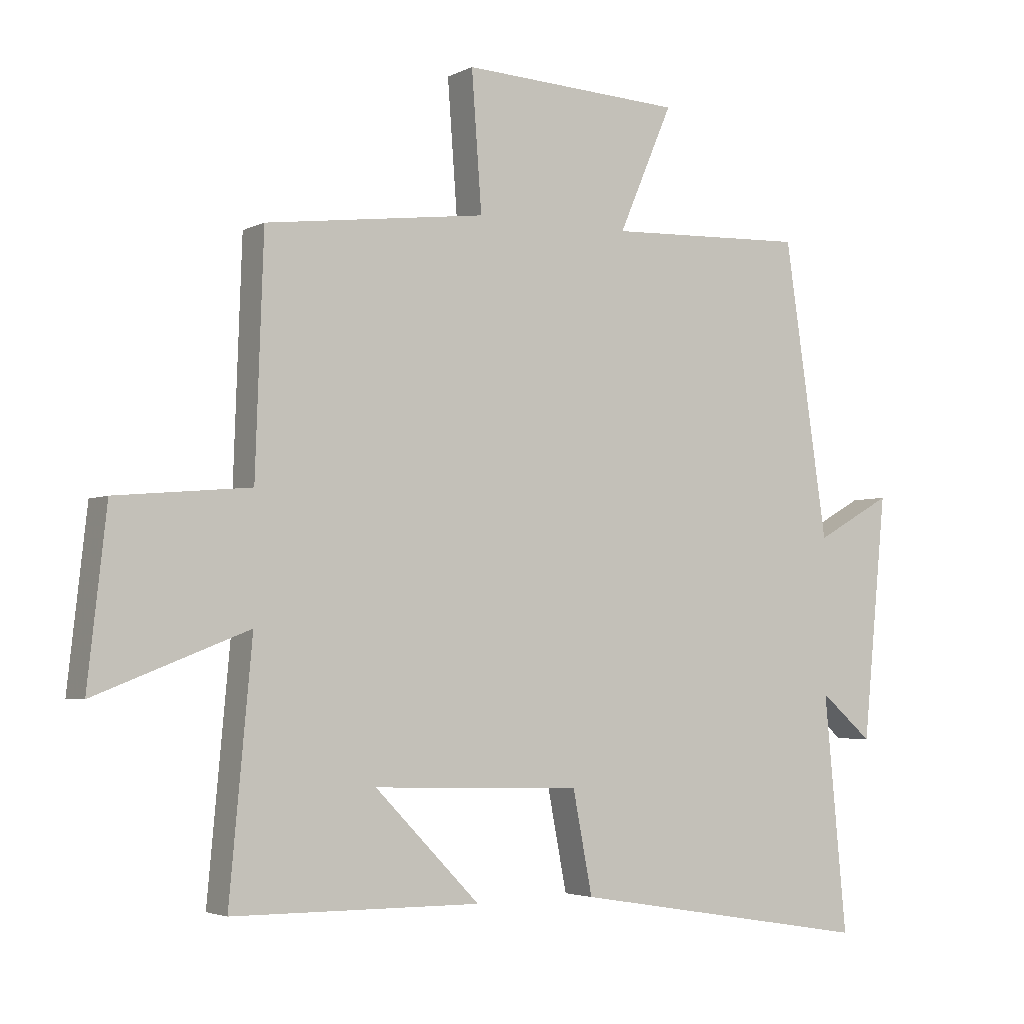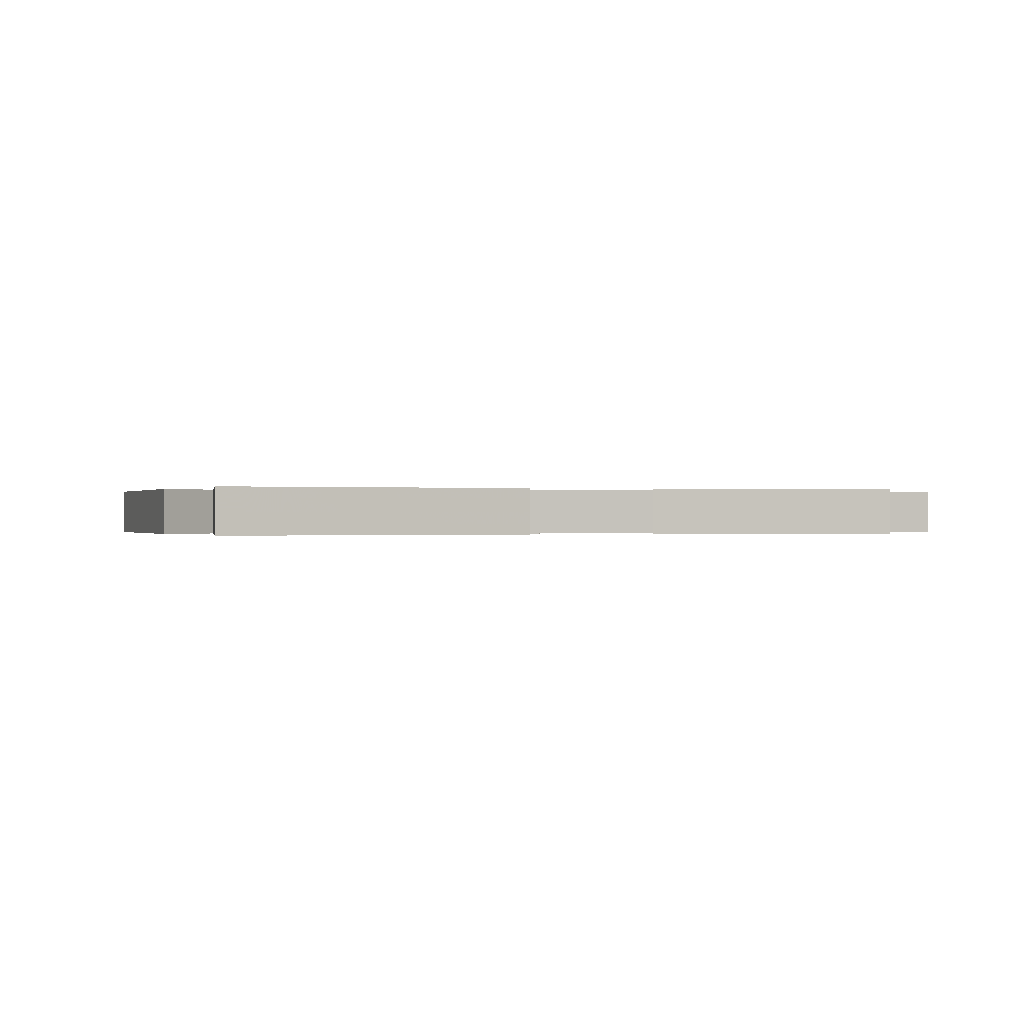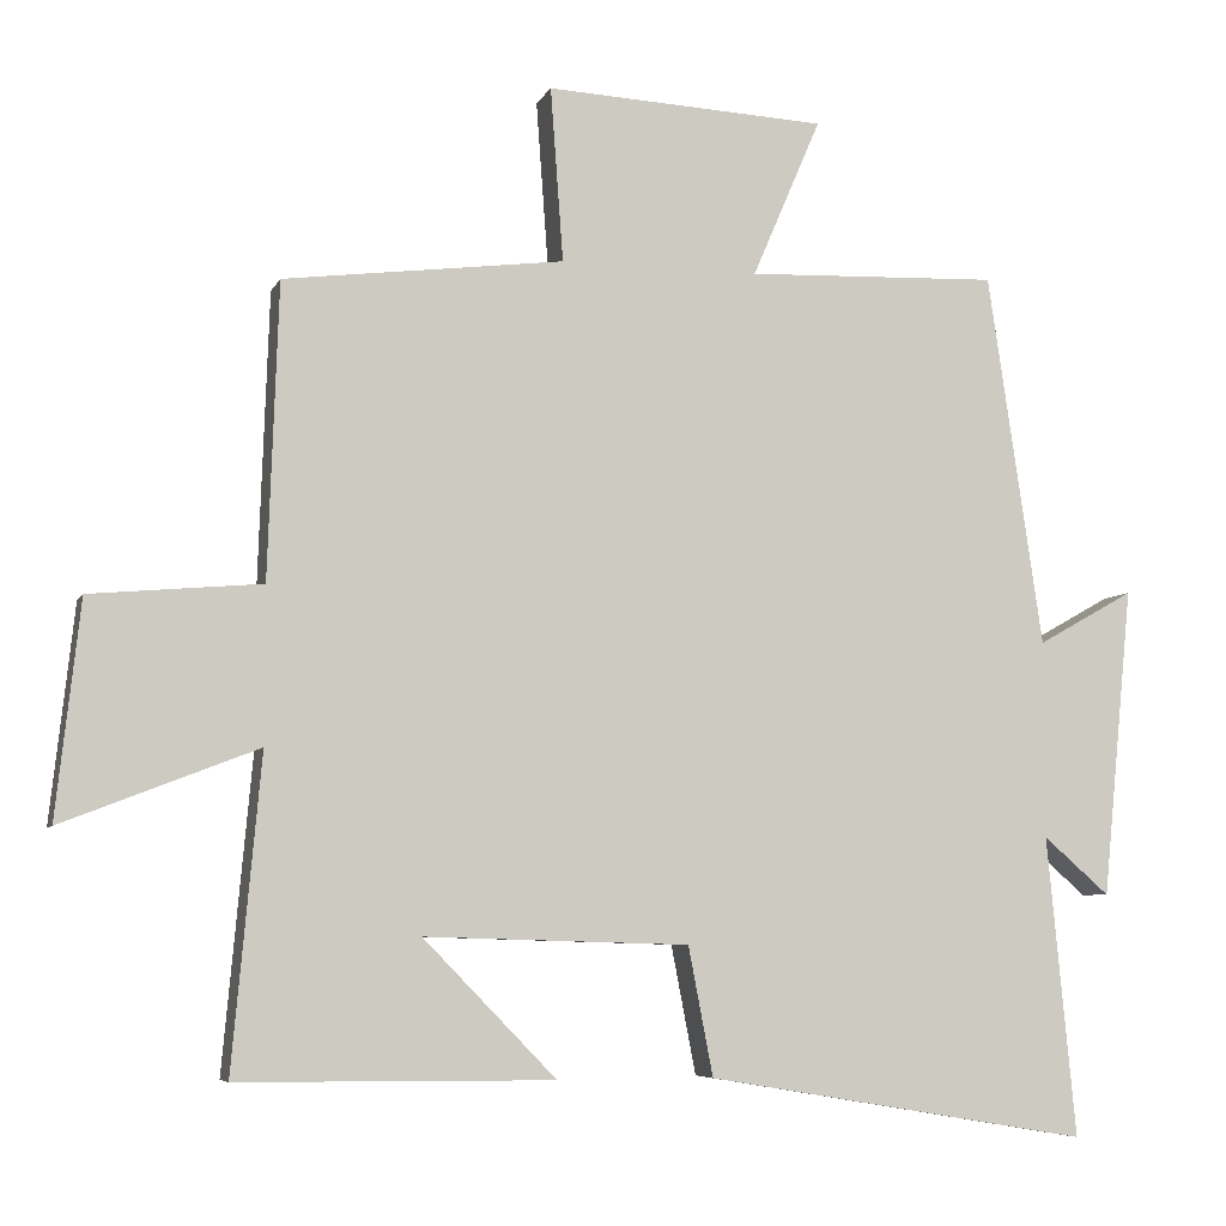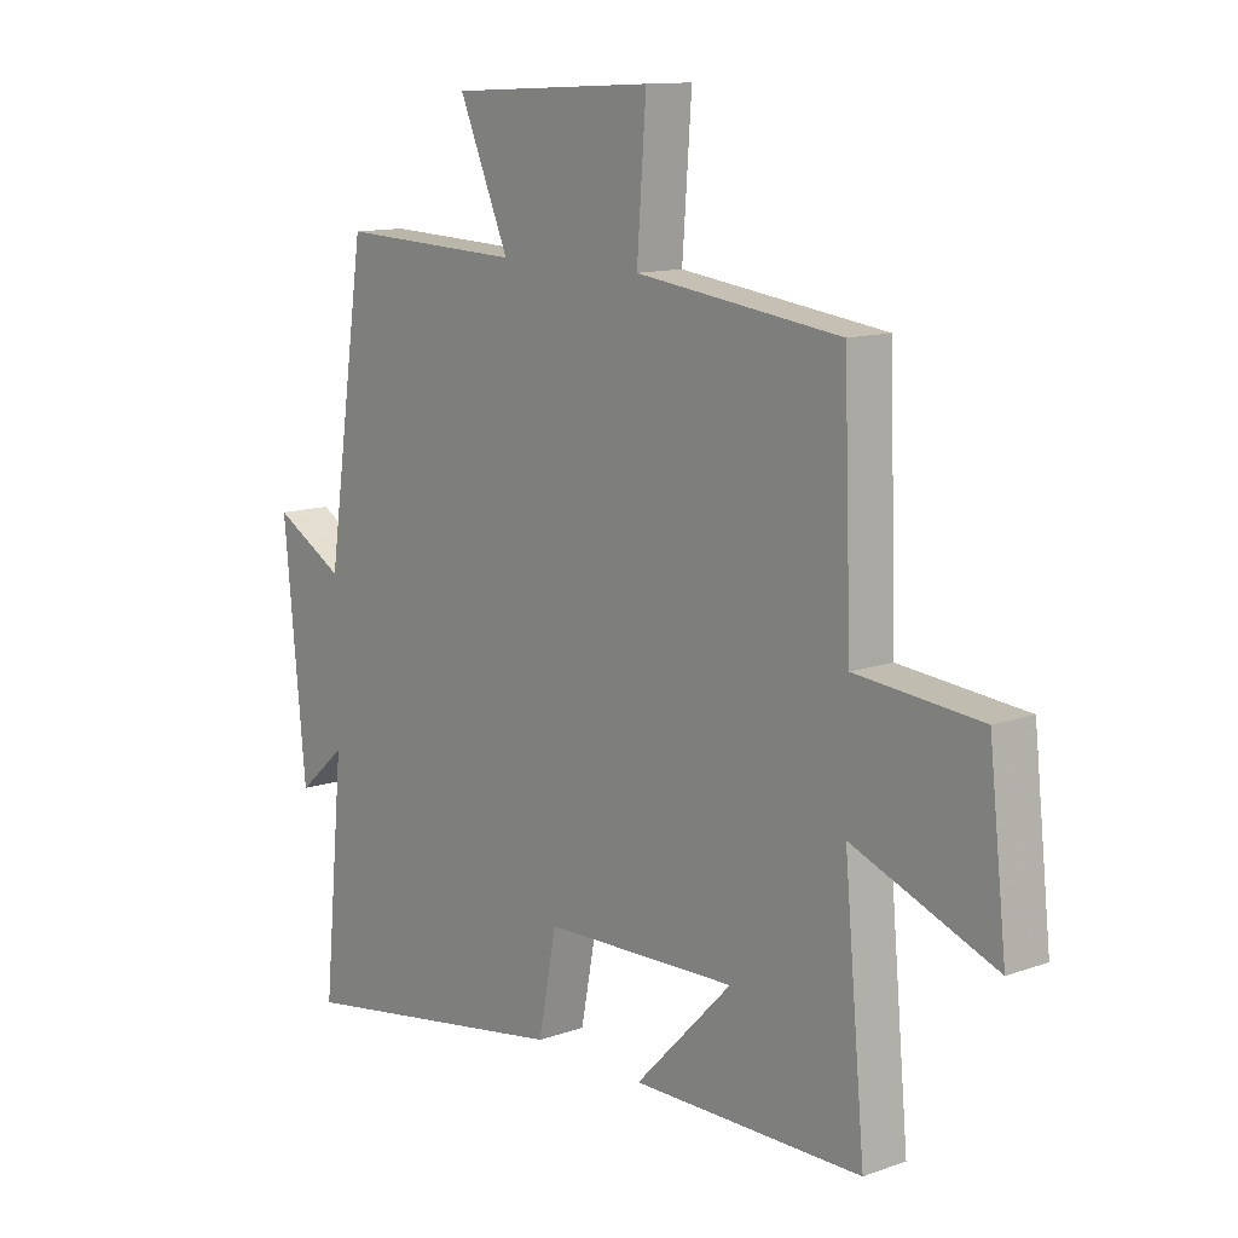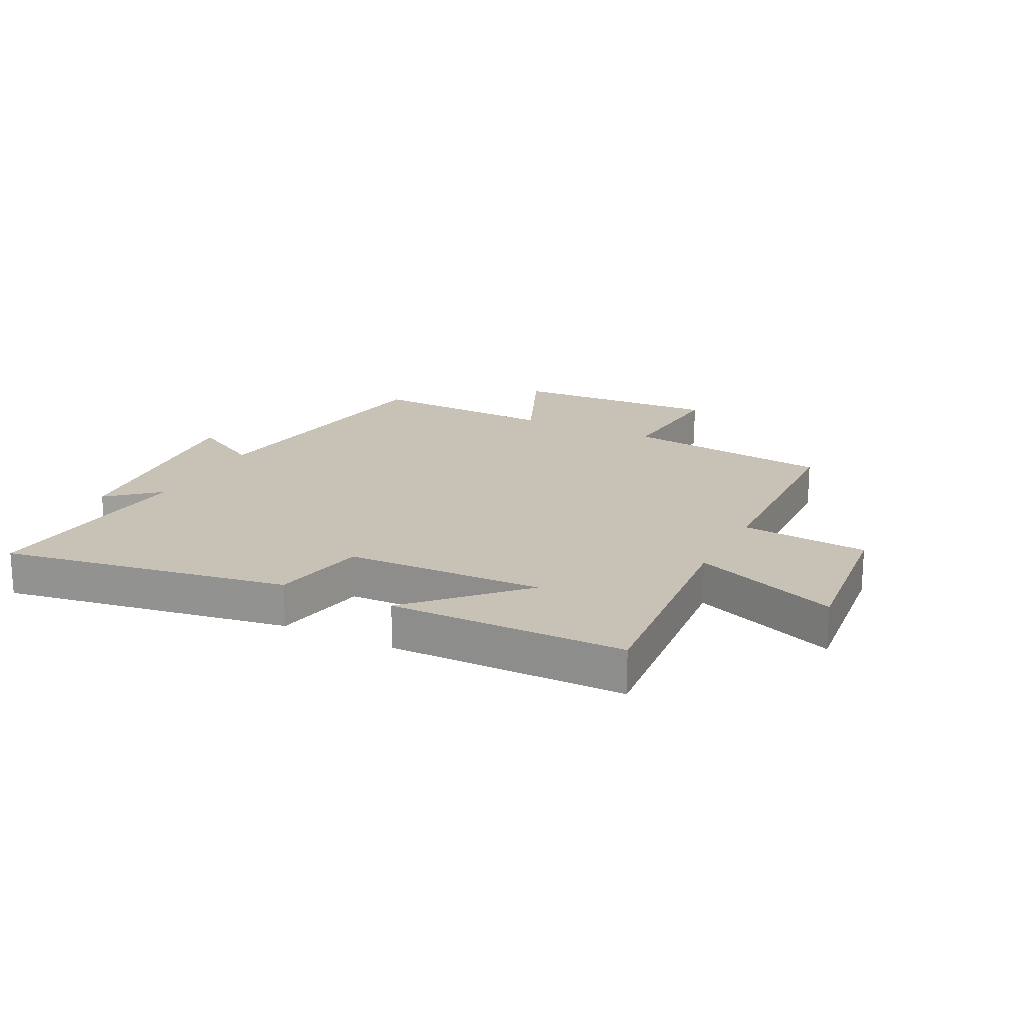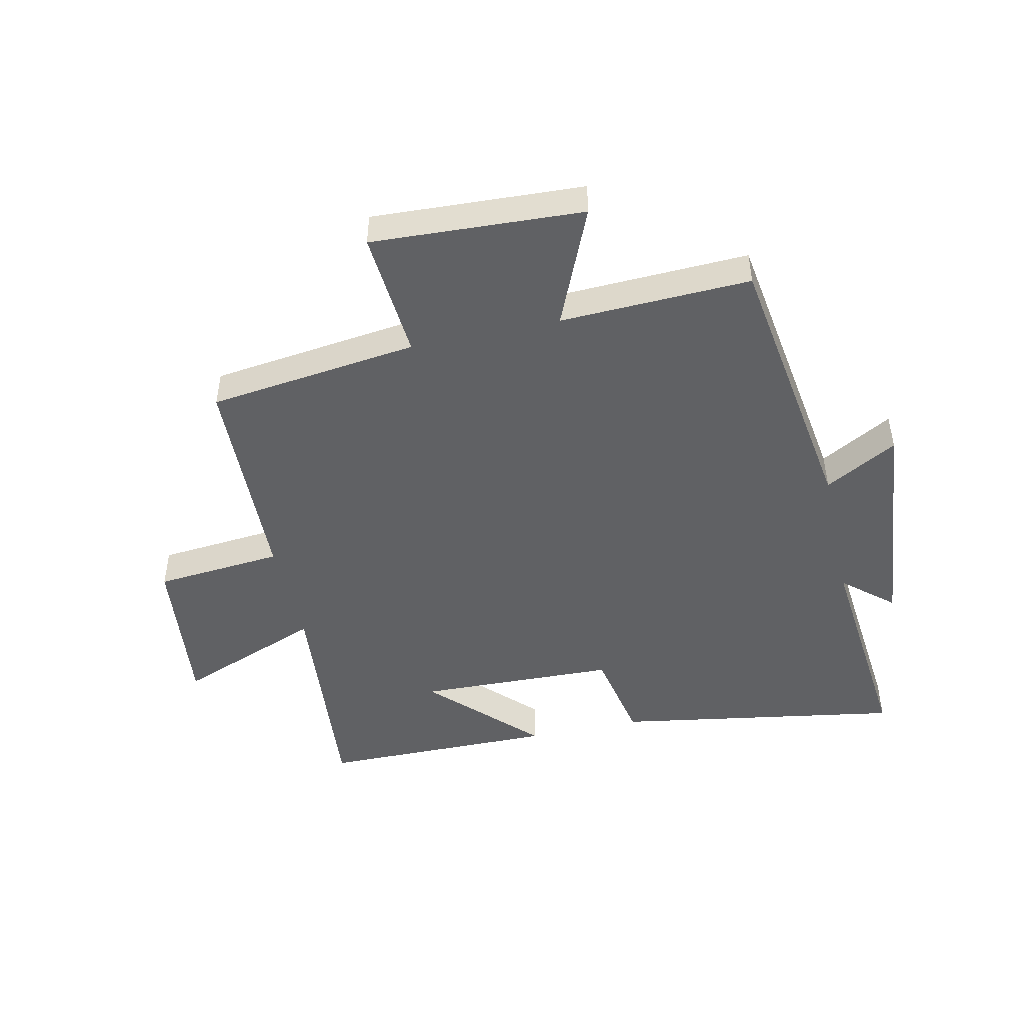
<metadata>
{"format":"obj","ext":"obj","renderer":"f3d","projection":"perspective","resolution":1024,"background":"white","views":[{"elev":-3.5,"azim":-31.7,"up":"+Z"},{"elev":-0.1,"azim":165.8,"up":"+Y"},{"elev":-6.2,"azim":-16.1,"up":"+Z"},{"elev":12.2,"azim":-129.9,"up":"+Z"},{"elev":19.0,"azim":-153.2,"up":"+Y"},{"elev":-47.0,"azim":12.5,"up":"+Y"}]}
</metadata>
<code>
v -0.536 0.07 -0.497
v -0.5 0.07 -0.107
v -0.744 0.07 -0.202
v -0.714 0.07 0.068
v -0.5 0.07 0.087
v -0.487 0.07 0.456
v -0.136 0.07 0.5
v -0.152 0.07 0.718
v 0.2 0.07 0.7
v 0.114 0.07 0.5
v 0.431 0.07 0.512
v 0.5 0.07 0.044
v 0.621 0.07 0.112
v 0.583 0.07 -0.276
v 0.5 0.07 -0.204
v 0.536 0.07 -0.58
v 0.055 0.07 -0.5
v 0.024 0.07 -0.339
v -0.308 0.07 -0.329
v -0.141 0.07 -0.5
v -0.536 0 -0.497
v -0.5 0 -0.107
v -0.744 0 -0.202
v -0.714 0 0.068
v -0.5 0 0.087
v -0.487 0 0.456
v -0.136 0 0.5
v -0.152 0 0.718
v 0.2 0 0.7
v 0.114 0 0.5
v 0.431 0 0.512
v 0.5 0 0.044
v 0.621 0 0.112
v 0.583 0 -0.276
v 0.5 0 -0.204
v 0.536 0 -0.58
v 0.055 0 -0.5
v 0.024 0 -0.339
v -0.308 0 -0.329
v -0.141 0 -0.5
f 19 20 1
f 15 16 17 18
f 15 18 19
f 12 13 14 15
f 12 15 19
f 11 12 19
f 10 11 19
f 7 8 9 10
f 7 10 19
f 6 7 19
f 5 6 19
f 2 3 4 5
f 2 5 19
f 1 2 19
f 21 40 39
f 38 37 36 35
f 39 38 35
f 35 34 33 32
f 39 35 32
f 39 32 31
f 39 31 30
f 30 29 28 27
f 39 30 27
f 39 27 26
f 39 26 25
f 25 24 23 22
f 39 25 22
f 39 22 21
f 1 21 22 2
f 2 22 23 3
f 3 23 24 4
f 4 24 25 5
f 5 25 26 6
f 6 26 27 7
f 7 27 28 8
f 8 28 29 9
f 9 29 30 10
f 10 30 31 11
f 11 31 32 12
f 12 32 33 13
f 13 33 34 14
f 14 34 35 15
f 15 35 36 16
f 16 36 37 17
f 17 37 38 18
f 18 38 39 19
f 19 39 40 20
f 20 40 21 1

</code>
